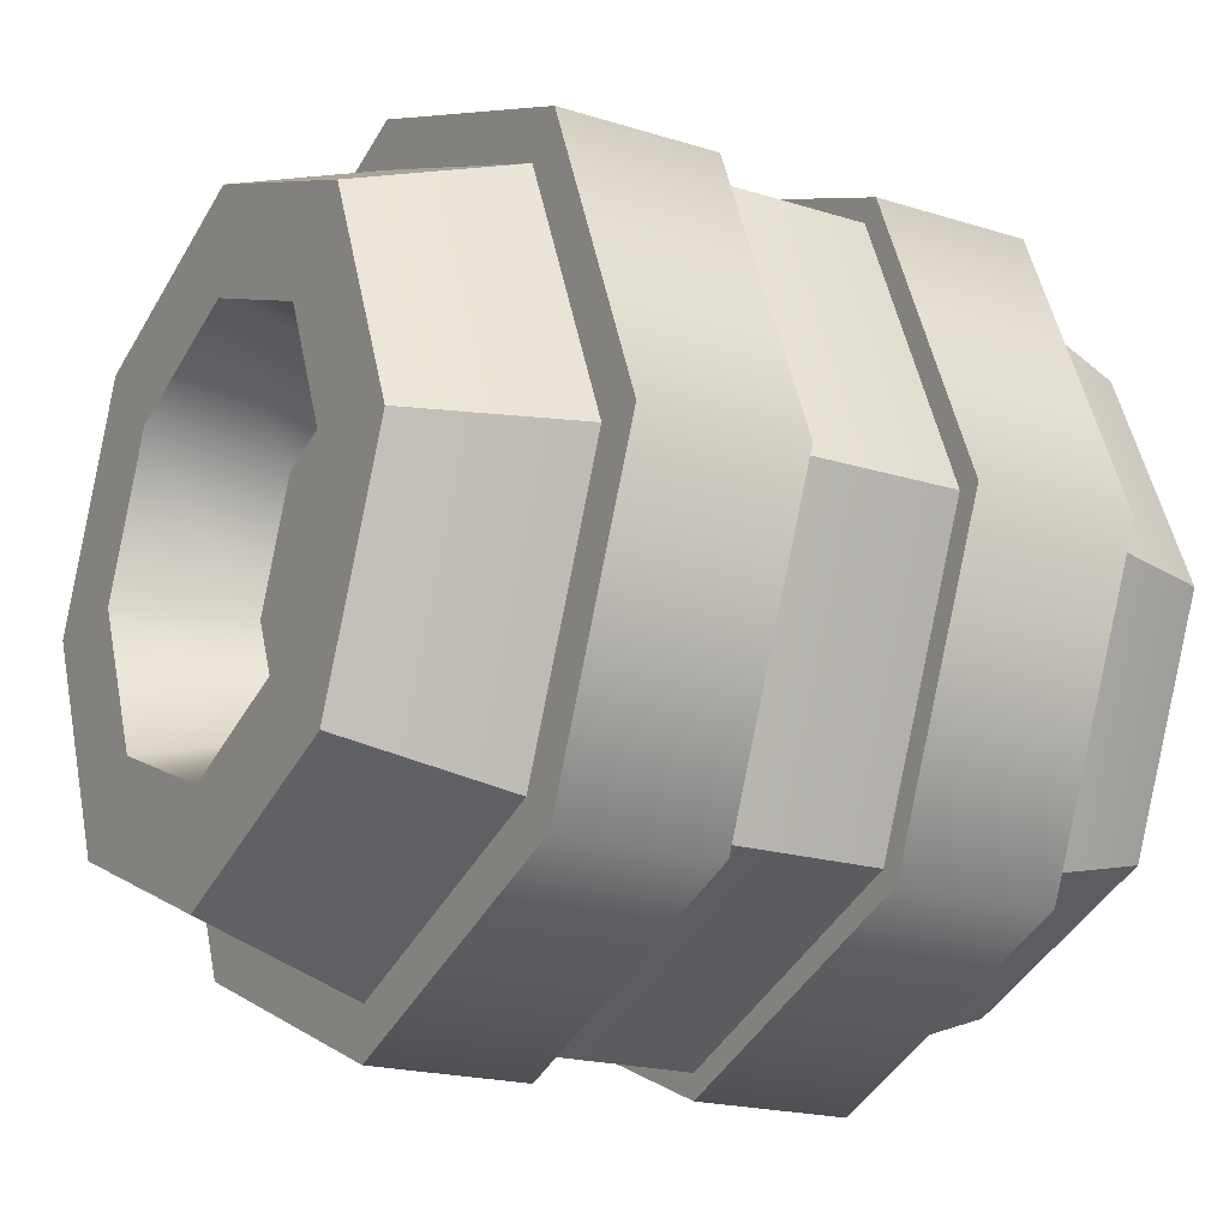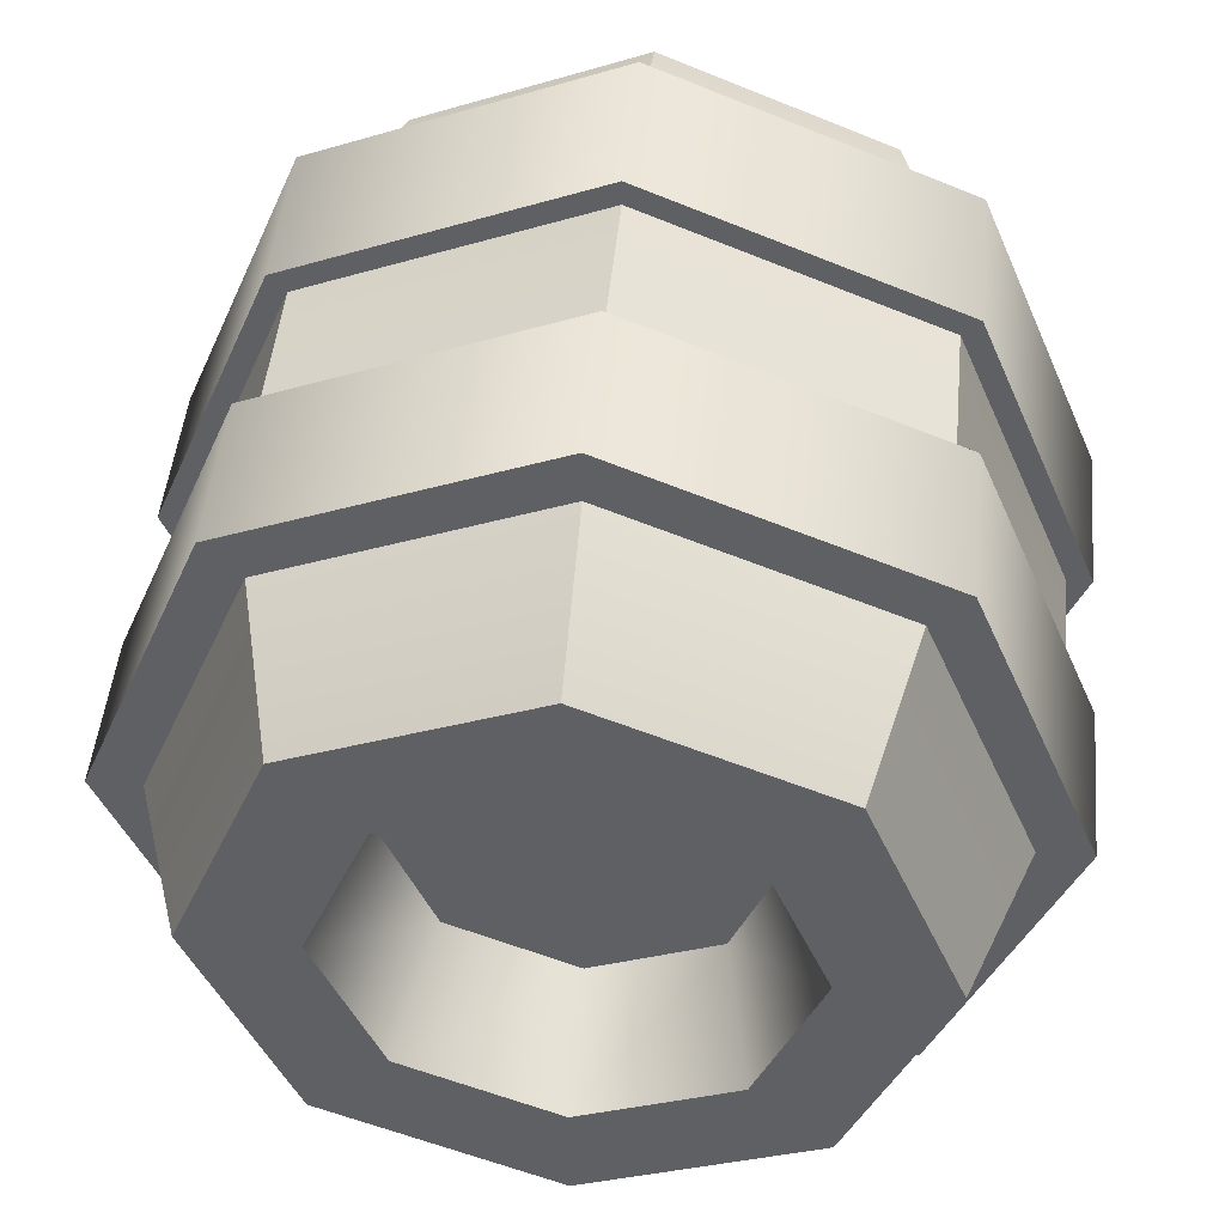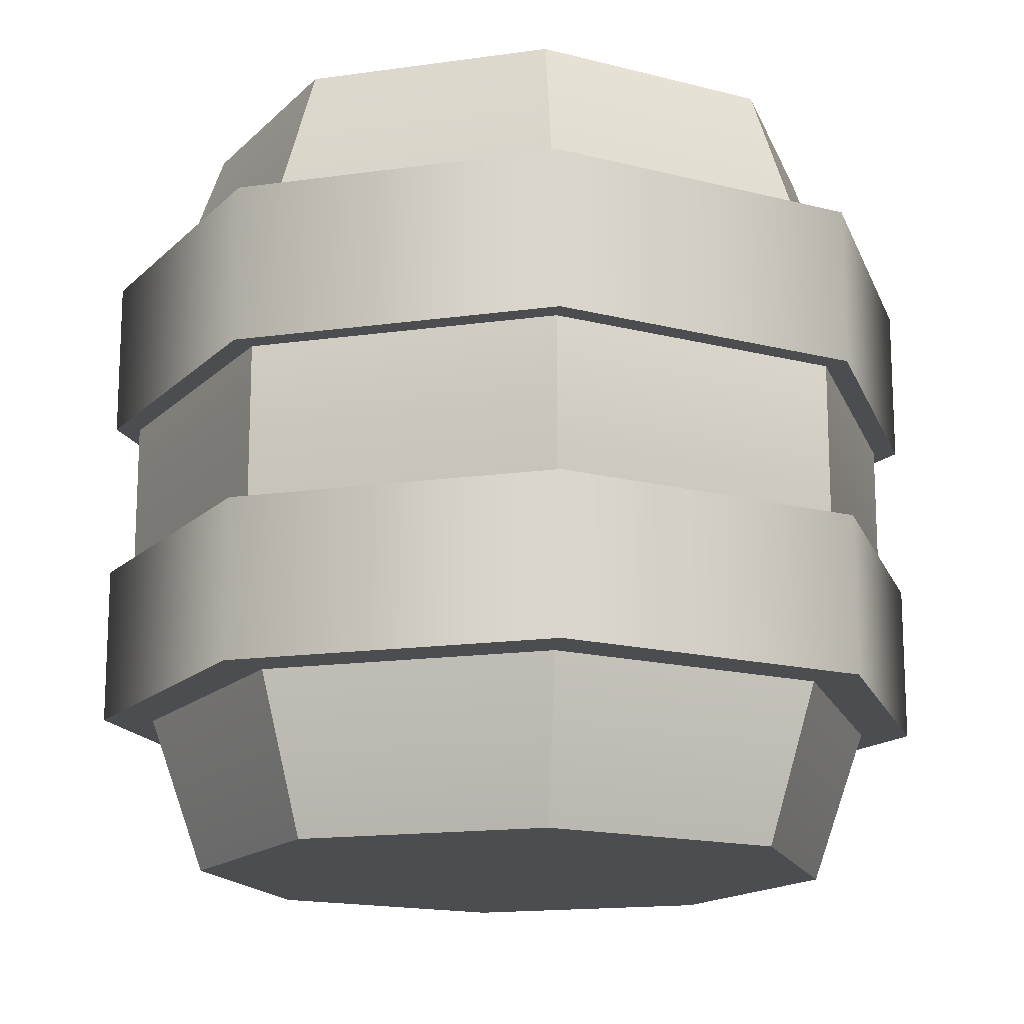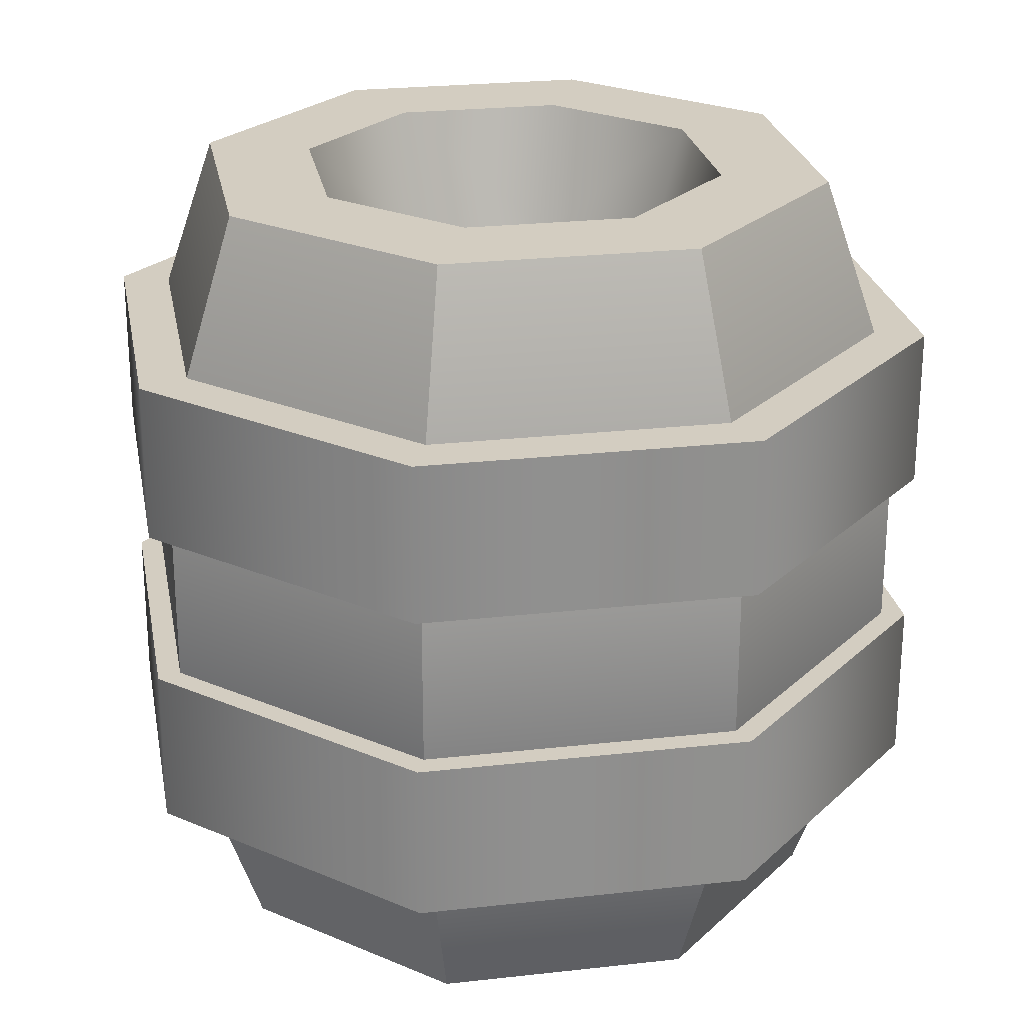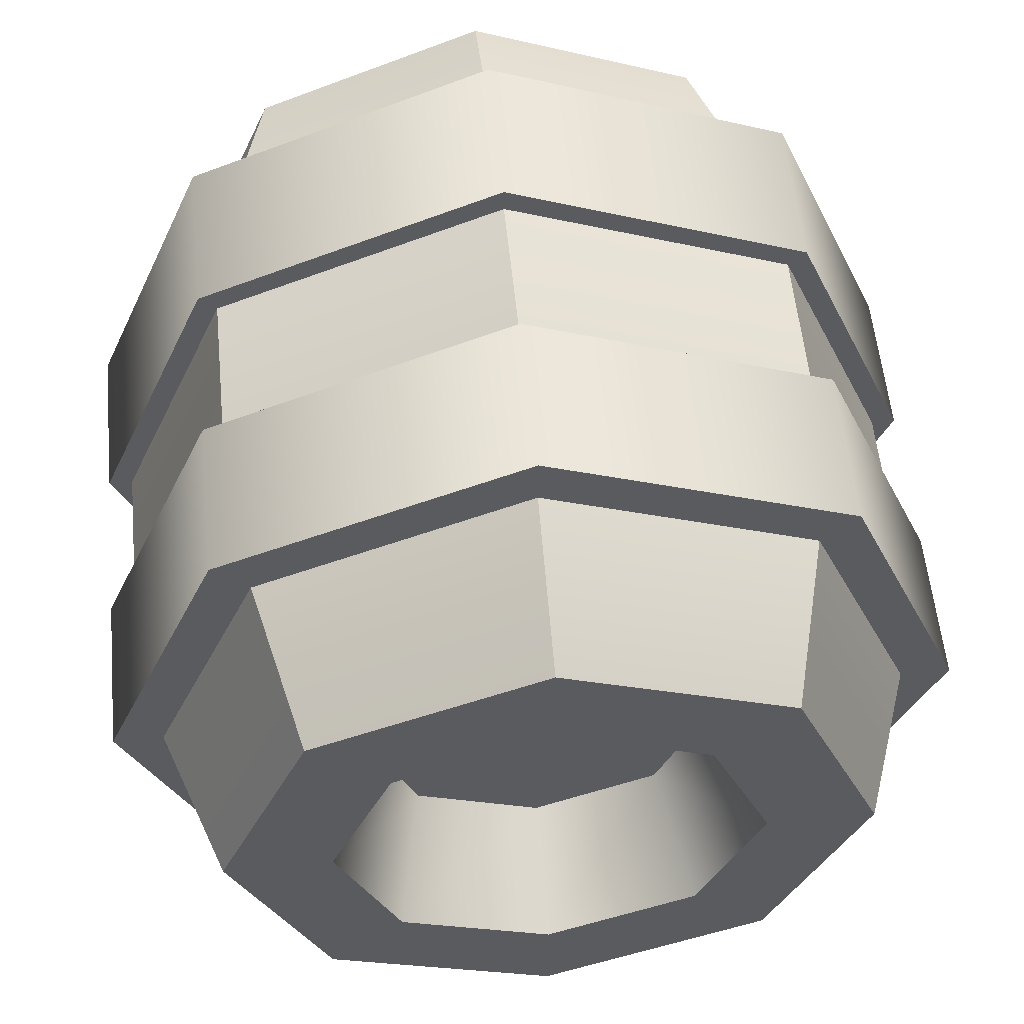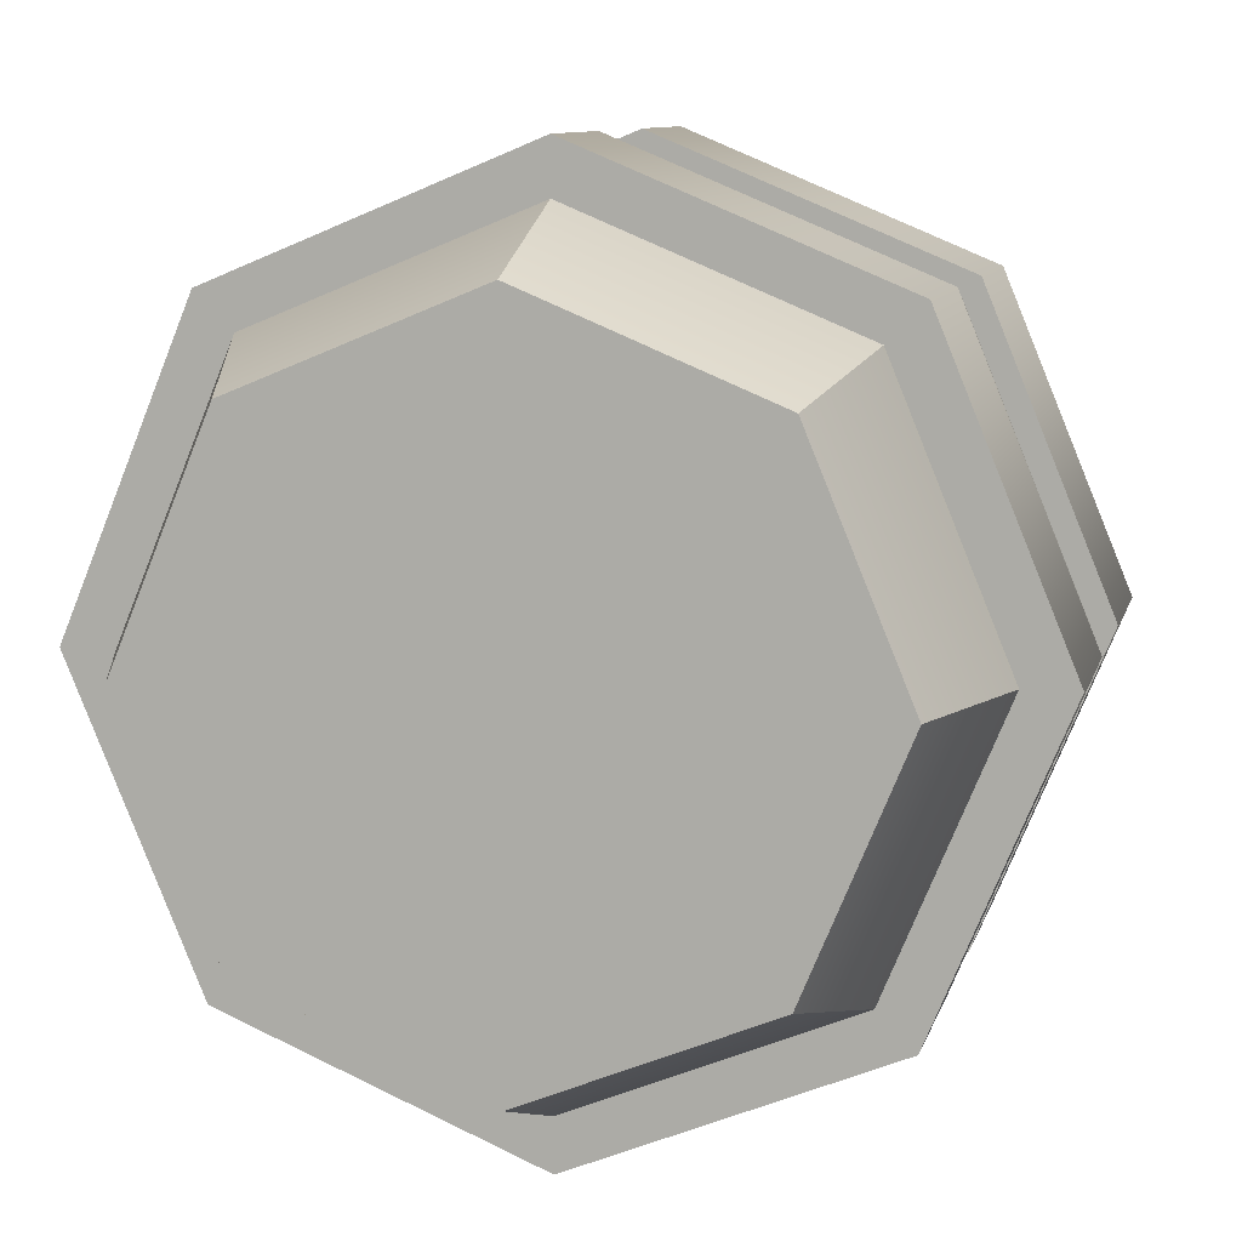
<metadata>
{"format":"obj","ext":"obj","renderer":"f3d","projection":"perspective","resolution":1024,"background":"white","views":[{"elev":-19.0,"azim":-121.0,"up":"+Z"},{"elev":47.0,"azim":-174.5,"up":"+Z"},{"elev":-15.8,"azim":129.0,"up":"+Y"},{"elev":24.8,"azim":57.1,"up":"+Y"},{"elev":56.2,"azim":174.4,"up":"+Z"},{"elev":9.6,"azim":13.5,"up":"+Z"}]}
</metadata>
<code>
g barrel
v 1.444e-15 0.3977 -0.1067 1 1 1
v -0.07548 0.3977 -0.07548 1 1 1
v 0 0.4762 -0.1302 1 1 1
v -0.09205 0.4762 -0.09205 1 1 1
v 0.09205 0.4762 -0.09205 1 1 1
v 0.1302 0.4762 0 1 1 1
v 0.07548 0.3977 -0.07548 1 1 1
v 0.1067 0.3977 1.444e-15 1 1 1
v -0.07548 0.3977 0.07548 1 1 1
v 1.444e-15 0.3977 0.1067 1 1 1
v -0.09205 0.4762 0.09205 1 1 1
v 0 0.4762 0.1302 1 1 1
v 0 0 0.1952 1 1 1
v -0.138 0 0.138 1 1 1
v 0 0.1389 0.244 1 1 1
v -0.1725 0.1389 0.1725 1 1 1
v 0.09205 0.4762 0.09205 1 1 1
v 0.07548 0.3977 0.07548 1 1 1
v 0.1952 0.4762 0 1 1 1
v 0.244 0.3373 0 1 1 1
v 0.138 0.4762 0.138 1 1 1
v 0.1725 0.3373 0.1725 1 1 1
v -0.1302 0.4762 0 1 1 1
v -0.1067 0.3977 1.444e-15 1 1 1
v 0.1725 0.3373 -0.1725 1 1 1
v 0.138 0.4762 -0.138 1 1 1
v 0.1725 0.1389 -0.1725 1 1 1
v 0.244 0.1389 0 1 1 1
v -0.1725 0.1389 -0.1725 1 1 1
v -0.1725 0.3373 -0.1725 1 1 1
v -0.244 0.1389 0 1 1 1
v -0.244 0.3373 0 1 1 1
v -0.138 0 -0.138 1 1 1
v 0 0 -0.1952 1 1 1
v 0 0.1389 -0.244 1 1 1
v -0.1725 0.3373 0.1725 1 1 1
v 0 0.3373 -0.244 1 1 1
v 0 0.4762 -0.1952 1 1 1
v 0 0.3373 0.244 1 1 1
v 0 0.4762 0.1952 1 1 1
v -0.1952 0.4762 0 1 1 1
v -0.138 0.4762 0.138 1 1 1
v -0.138 0.4762 -0.138 1 1 1
v 0.138 0 0.138 1 1 1
v 0.1725 0.1389 0.1725 1 1 1
v 0.138 0 -0.138 1 1 1
v -0.1952 0 0 1 1 1
v 0.1952 0 0 1 1 1
v -0.183 0.2861 -0.183 1 1 1
v 0 0.2861 -0.2588 1 1 1
v -0.183 0.3821 -0.183 1 1 1
v 0 0.3821 -0.2588 1 1 1
v 0.183 0.2861 -0.183 1 1 1
v 0.183 0.3821 -0.183 1 1 1
v -0.2588 0.2861 0 1 1 1
v -0.2588 0.3821 0 1 1 1
v -0.183 0.2861 0.183 1 1 1
v -0.183 0.3821 0.183 1 1 1
v 0.2588 0.09405 0 1 1 1
v 0.183 0.09405 -0.183 1 1 1
v 0.183 0.09405 0.183 1 1 1
v 0 0.09405 0.2588 1 1 1
v 0 0.09405 -0.2588 1 1 1
v -0.183 0.09405 0.183 1 1 1
v -0.183 0.09405 -0.183 1 1 1
v -0.2588 0.09405 0 1 1 1
v 0.183 0.2861 0.183 1 1 1
v 0 0.2861 0.2588 1 1 1
v 0.183 0.3821 0.183 1 1 1
v 0 0.3821 0.2588 1 1 1
v 0.2588 0.1901 0 1 1 1
v 0.183 0.1901 0.183 1 1 1
v 0.183 0.1901 -0.183 1 1 1
v 0 0.1901 -0.2588 1 1 1
v 0 0.1901 0.2588 1 1 1
v -0.183 0.1901 -0.183 1 1 1
v -0.183 0.1901 0.183 1 1 1
v -0.2588 0.1901 0 1 1 1
v 0.2588 0.2861 0 1 1 1
v 0.2588 0.3821 0 1 1 1
f 3 2 1
f 2 3 4
f 7 6 5
f 6 7 8
f 11 10 9
f 10 11 12
f 15 14 13
f 14 15 16
f 8 17 6
f 17 8 18
f 21 20 19
f 20 21 22
f 11 24 23
f 24 11 9
f 7 18 8
f 18 7 1
f 18 1 10
f 10 1 2
f 10 2 9
f 9 2 24
f 26 20 25
f 20 26 19
f 20 27 25
f 27 20 28
f 31 30 29
f 30 31 32
f 29 34 33
f 34 29 35
f 16 32 31
f 32 16 36
f 38 25 37
f 25 38 26
f 21 39 22
f 39 21 40
f 36 41 32
f 41 36 42
f 43 37 30
f 37 43 38
f 37 27 35
f 27 37 25
f 23 2 4
f 2 23 24
f 45 13 44
f 13 45 15
f 35 46 34
f 46 35 27
f 26 21 19
f 21 26 6
f 6 26 5
f 17 21 6
f 5 26 38
f 5 38 3
f 21 17 40
f 40 17 12
f 40 12 11
f 3 38 43
f 40 11 42
f 3 43 4
f 42 11 23
f 4 43 23
f 42 23 43
f 42 43 41
f 12 18 10
f 18 12 17
f 40 36 39
f 36 40 42
f 30 35 29
f 35 30 37
f 14 31 47
f 31 14 16
f 45 48 28
f 48 45 44
f 39 16 15
f 16 39 36
f 44 46 48
f 46 44 13
f 46 13 34
f 34 13 14
f 34 14 33
f 33 14 47
f 32 43 30
f 43 32 41
f 28 46 27
f 46 28 48
f 33 31 29
f 31 33 47
f 22 28 20
f 28 22 45
f 22 15 45
f 15 22 39
f 5 1 7
f 1 5 3
f 51 50 49
f 50 51 52
f 52 53 50
f 53 52 54
f 57 56 55
f 56 57 58
f 61 60 59
f 60 61 62
f 60 62 63
f 63 62 64
f 63 64 65
f 65 64 66
f 55 51 49
f 51 55 56
f 69 68 67
f 68 69 70
f 73 72 71
f 72 73 74
f 72 74 75
f 75 74 76
f 75 76 77
f 77 76 78
f 70 57 68
f 57 70 58
f 64 78 66
f 78 64 77
f 72 62 61
f 62 72 75
f 75 64 62
f 64 75 77
f 59 72 61
f 72 59 71
f 60 71 59
f 71 60 73
f 66 76 65
f 76 66 78
f 76 63 65
f 63 76 74
f 74 60 63
f 60 74 73
f 79 69 67
f 69 79 80
f 53 80 79
f 80 53 54
f 54 69 80
f 69 54 52
f 69 52 70
f 70 52 51
f 70 51 58
f 58 51 56
f 67 53 79
f 53 67 68
f 53 68 50
f 50 68 57
f 50 57 49
f 49 57 55
g barrel
f 3 2 1
f 2 3 4
f 7 6 5
f 6 7 8
f 11 10 9
f 10 11 12
f 15 14 13
f 14 15 16
f 8 17 6
f 17 8 18
f 21 20 19
f 20 21 22
f 11 24 23
f 24 11 9
f 7 18 8
f 18 7 1
f 18 1 10
f 10 1 2
f 10 2 9
f 9 2 24
f 26 20 25
f 20 26 19
f 20 27 25
f 27 20 28
f 31 30 29
f 30 31 32
f 29 34 33
f 34 29 35
f 16 32 31
f 32 16 36
f 38 25 37
f 25 38 26
f 21 39 22
f 39 21 40
f 36 41 32
f 41 36 42
f 43 37 30
f 37 43 38
f 37 27 35
f 27 37 25
f 23 2 4
f 2 23 24
f 45 13 44
f 13 45 15
f 35 46 34
f 46 35 27
f 26 21 19
f 21 26 6
f 6 26 5
f 17 21 6
f 5 26 38
f 5 38 3
f 21 17 40
f 40 17 12
f 40 12 11
f 3 38 43
f 40 11 42
f 3 43 4
f 42 11 23
f 4 43 23
f 42 23 43
f 42 43 41
f 12 18 10
f 18 12 17
f 40 36 39
f 36 40 42
f 30 35 29
f 35 30 37
f 14 31 47
f 31 14 16
f 45 48 28
f 48 45 44
f 39 16 15
f 16 39 36
f 44 46 48
f 46 44 13
f 46 13 34
f 34 13 14
f 34 14 33
f 33 14 47
f 32 43 30
f 43 32 41
f 28 46 27
f 46 28 48
f 33 31 29
f 31 33 47
f 22 28 20
f 28 22 45
f 22 15 45
f 15 22 39
f 5 1 7
f 1 5 3
f 51 50 49
f 50 51 52
f 52 53 50
f 53 52 54
f 57 56 55
f 56 57 58
f 61 60 59
f 60 61 62
f 60 62 63
f 63 62 64
f 63 64 65
f 65 64 66
f 55 51 49
f 51 55 56
f 69 68 67
f 68 69 70
f 73 72 71
f 72 73 74
f 72 74 75
f 75 74 76
f 75 76 77
f 77 76 78
f 70 57 68
f 57 70 58
f 64 78 66
f 78 64 77
f 72 62 61
f 62 72 75
f 75 64 62
f 64 75 77
f 59 72 61
f 72 59 71
f 60 71 59
f 71 60 73
f 66 76 65
f 76 66 78
f 76 63 65
f 63 76 74
f 74 60 63
f 60 74 73
f 79 69 67
f 69 79 80
f 53 80 79
f 80 53 54
f 54 69 80
f 69 54 52
f 69 52 70
f 70 52 51
f 70 51 58
f 58 51 56
f 67 53 79
f 53 67 68
f 53 68 50
f 50 68 57
f 50 57 49
f 49 57 55

</code>
